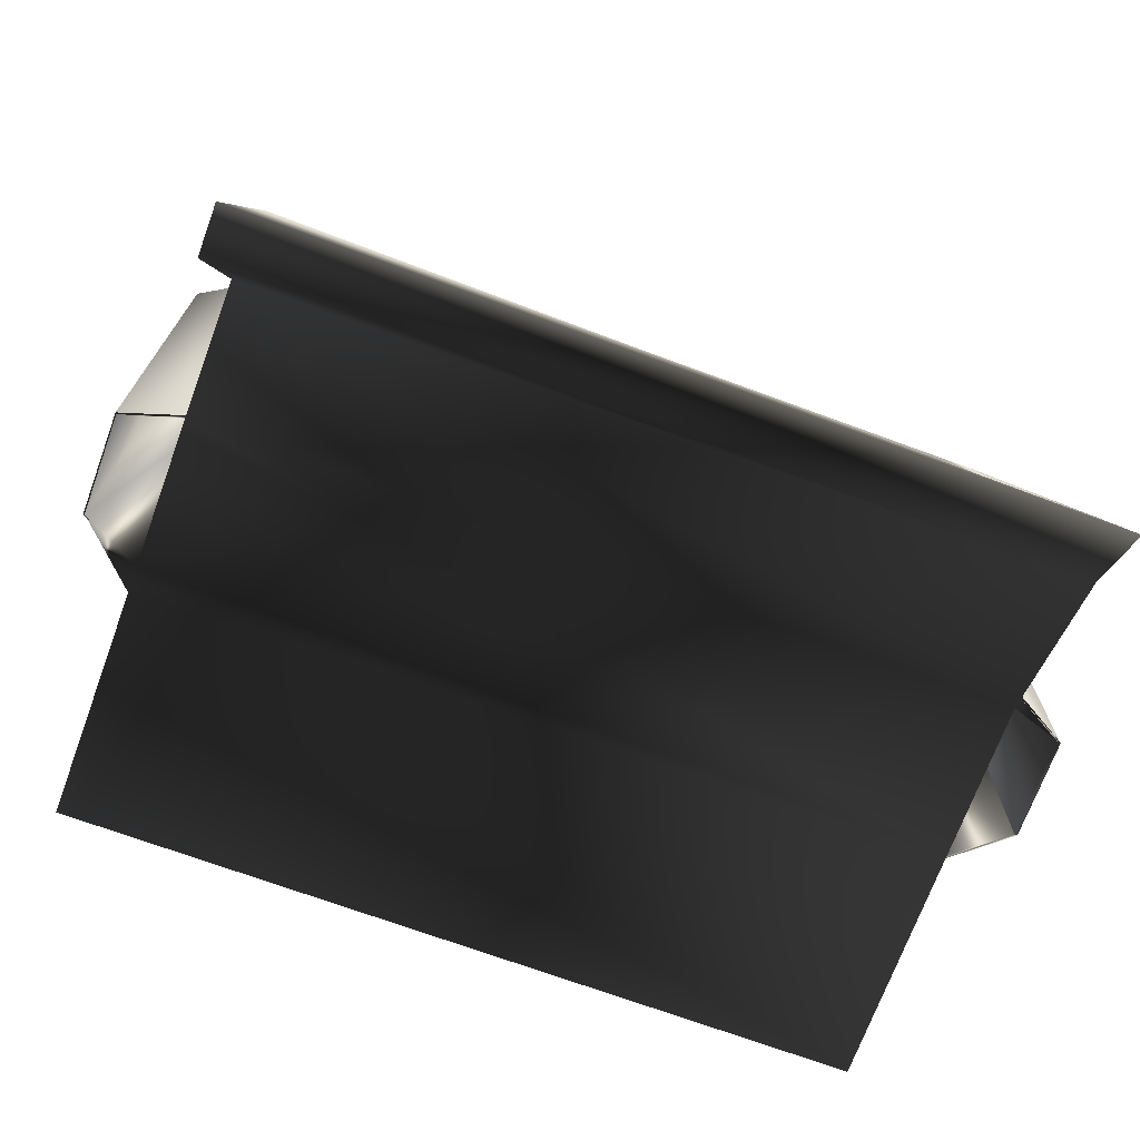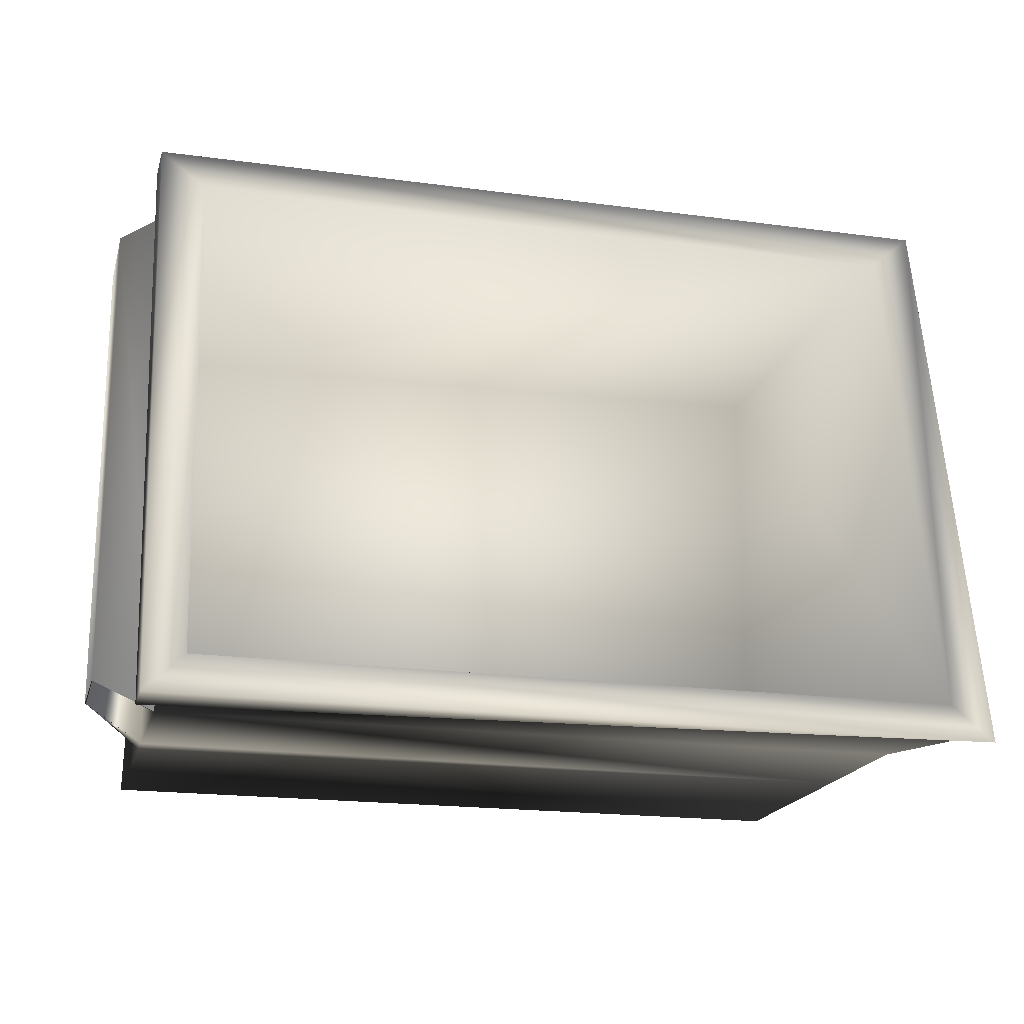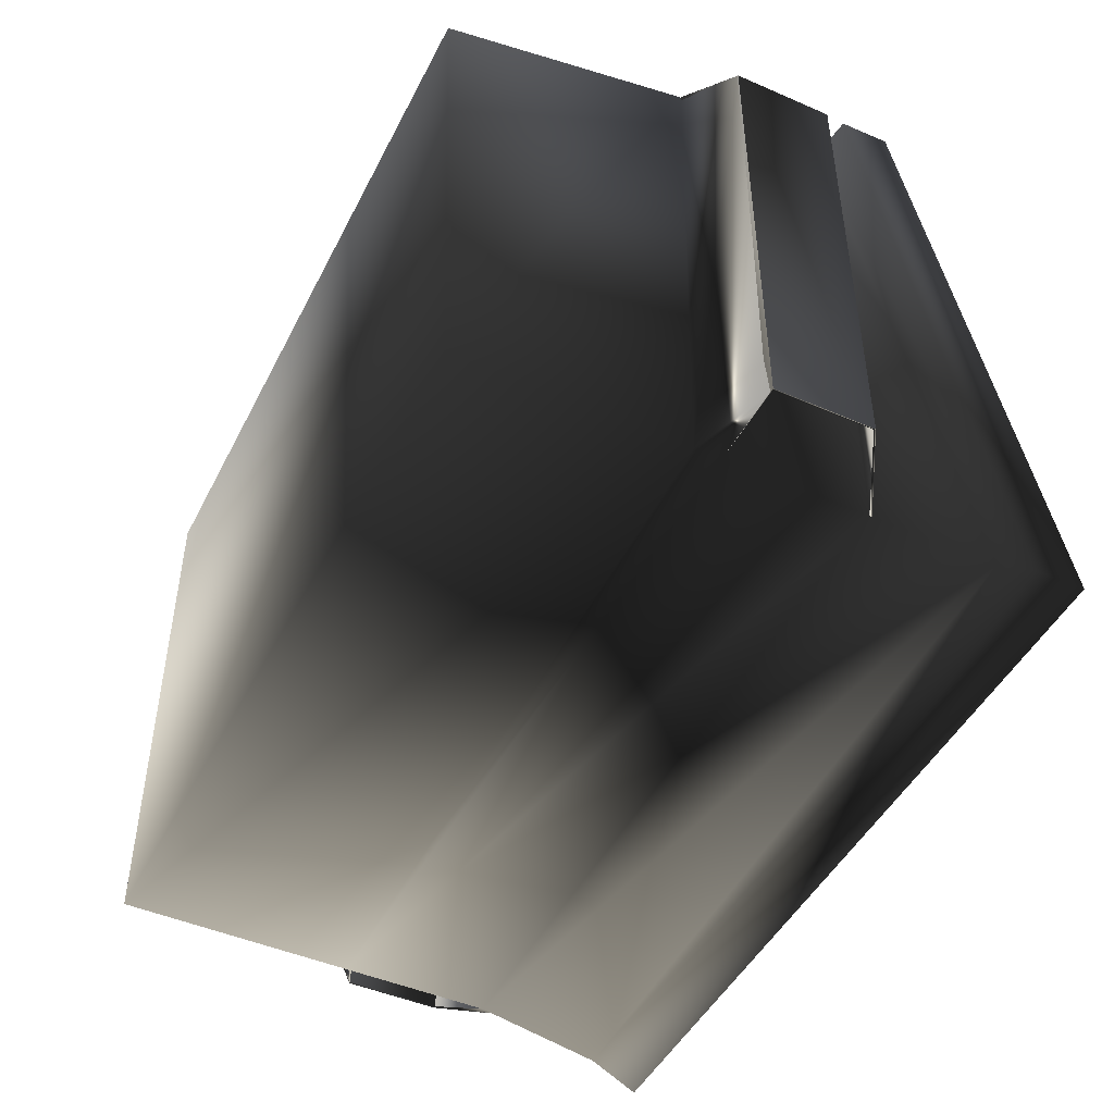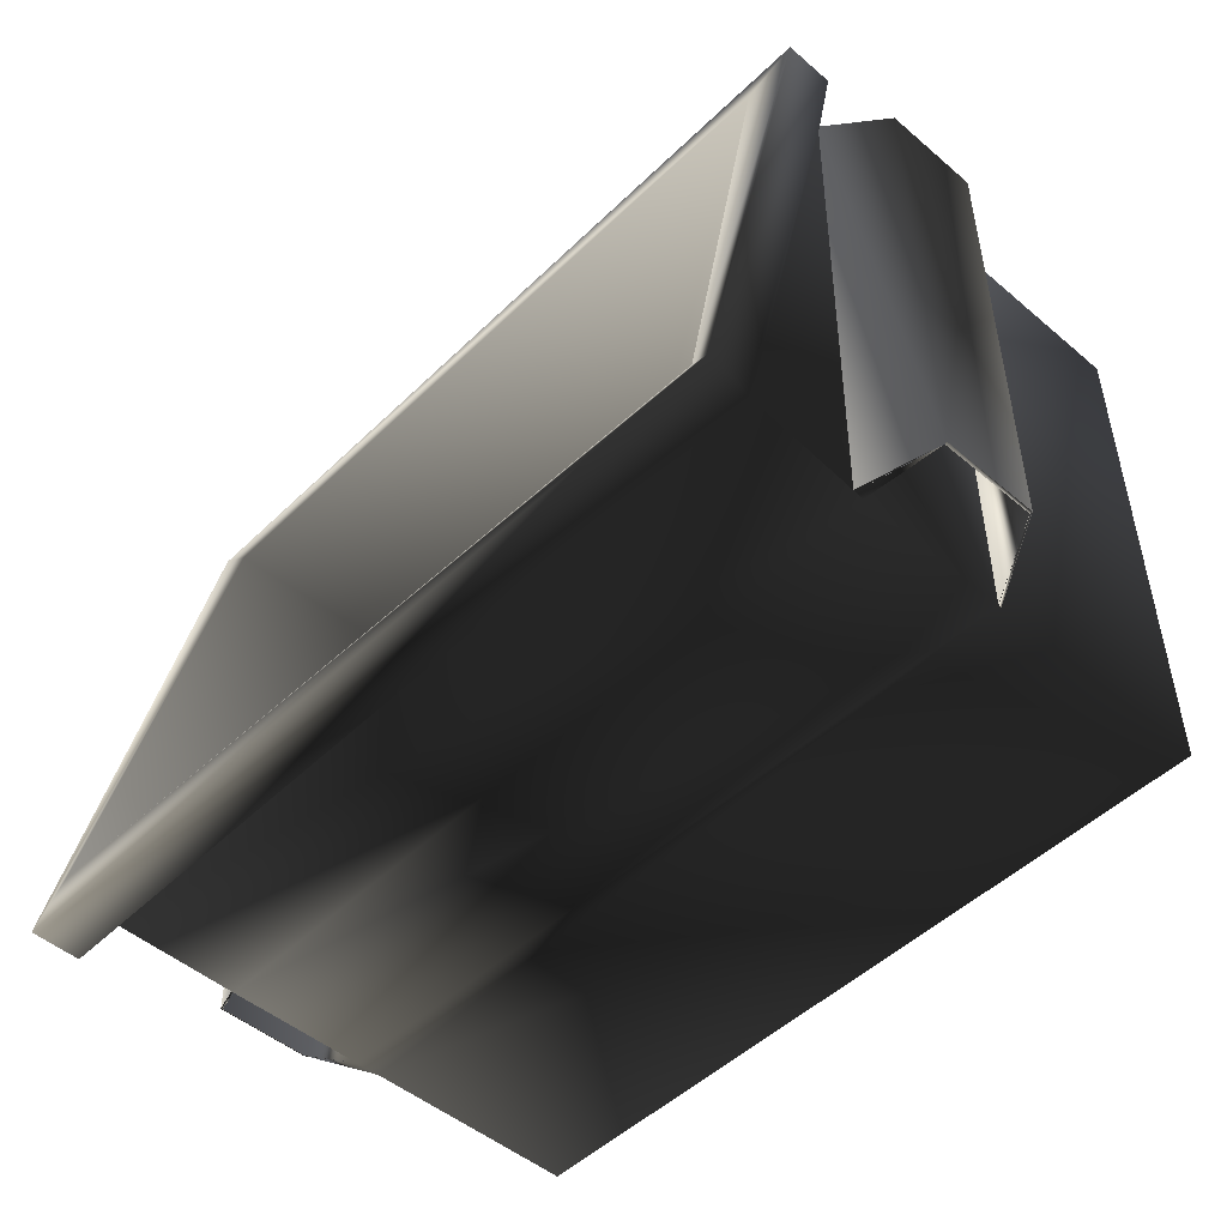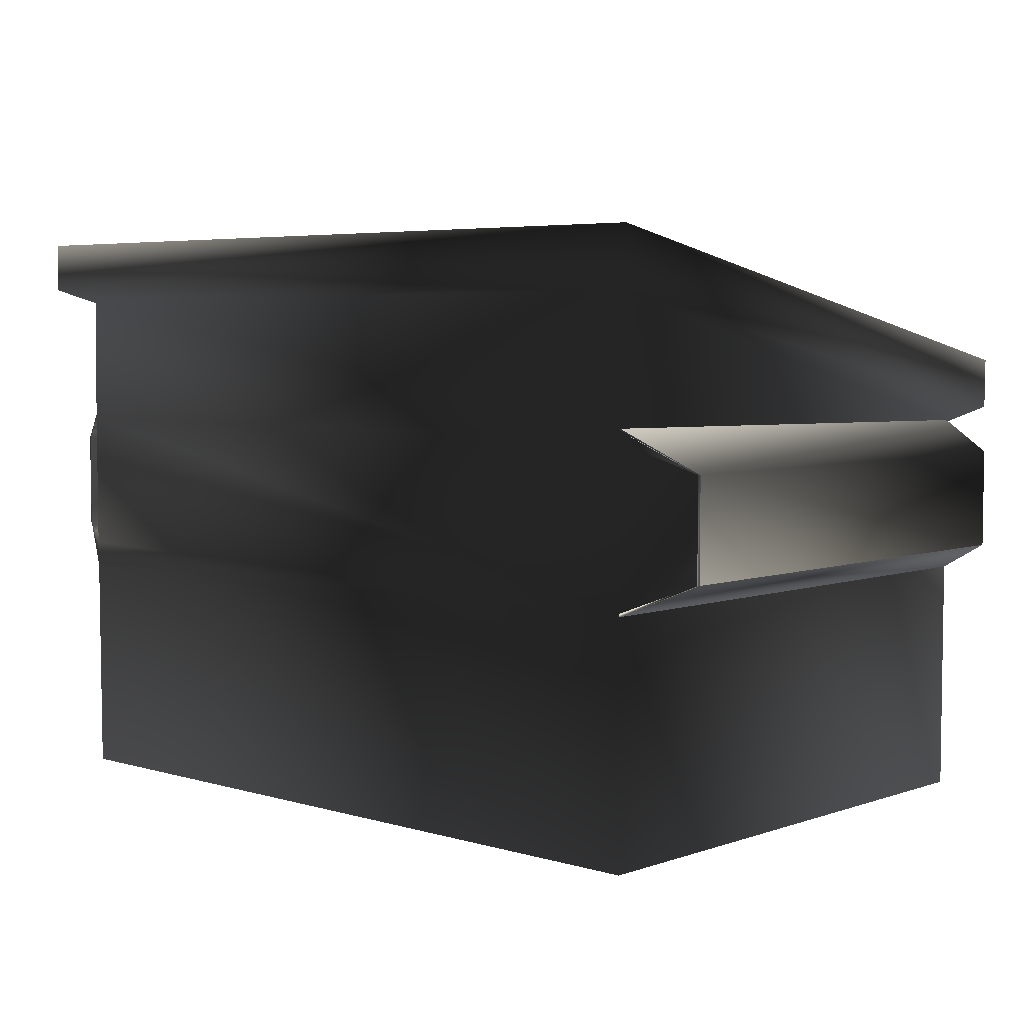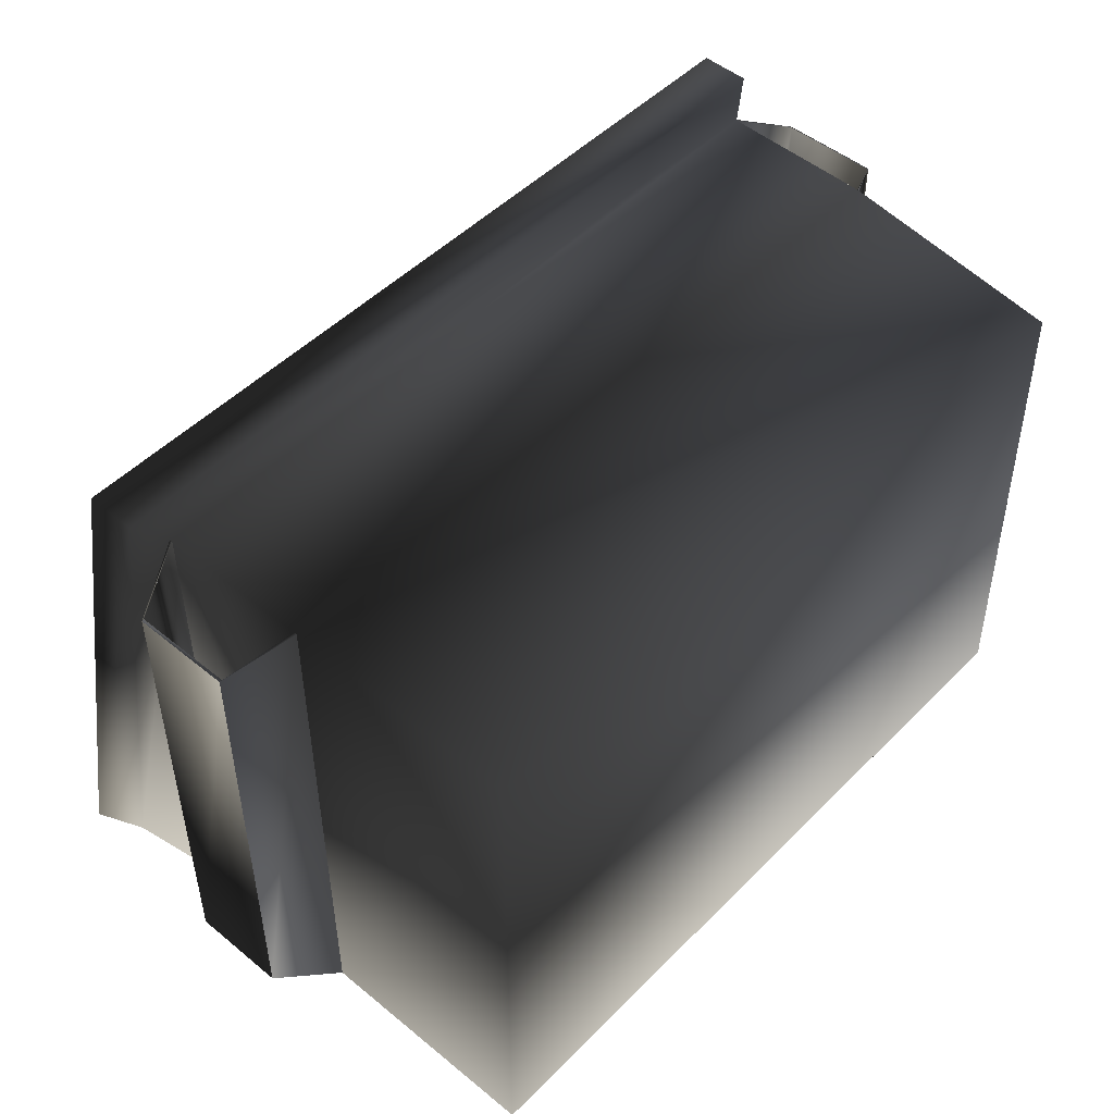
<metadata>
{"format":"obj","ext":"obj","renderer":"f3d","projection":"perspective","resolution":1024,"background":"white","views":[{"elev":-71.2,"azim":159.8,"up":"+Z"},{"elev":-18.9,"azim":165.6,"up":"+Z"},{"elev":-47.0,"azim":63.8,"up":"+Z"},{"elev":-49.2,"azim":-133.2,"up":"+Z"},{"elev":5.0,"azim":-137.2,"up":"+Y"},{"elev":49.3,"azim":-47.8,"up":"+Z"}]}
</metadata>
<code>
v -1.786 2.682 -1.336
v 1.778 2.65 -1.27
v 1.912 2.715 -1.403
v -1.72 2.068 1.205
v -1.786 2.682 -1.336
v -1.853 2.142 1.333
v 1.734 2.935 -1.231
v -1.853 2.94 -1.4
v 1.912 2.94 -1.4
v -1.692 2.857 -1.219
v 1.912 2.715 -1.403
v -1.786 2.682 -1.336
v 1.703 2.408 1.149
v 1.912 2.94 -1.4
v 1.912 2.368 1.336
v 1.734 2.935 -1.231
v 1.912 2.715 -1.403
v 1.912 2.142 1.333
v -1.643 2.408 1.148
v 1.912 2.368 1.336
v -1.853 2.368 1.336
v 1.703 2.408 1.149
v -1.853 2.142 1.333
v 1.912 2.142 1.333
v 1.78 2.068 1.205
v 1.912 2.715 -1.403
v 1.778 2.65 -1.27
v 1.912 2.142 1.333
v 1.78 2.068 1.205
v 1.781 1.422 -1.276
v 1.778 1.358 1.193
v 1.781 2.067 -1.275
v 2.05 1.941 1.07
v 1.781 2.067 -1.275
v 1.78 2.068 1.205
v 2.05 1.941 -1.118
v 2.05 1.941 1.07
v 1.78 2.08 1.205
v 2.05 1.49 1.07
v 2.049 1.501 -1.122
v 2.05 1.941 -1.118
v 2.05 1.941 1.07
v 1.78 1.305 -1.275
v 1.778 1.358 1.193
v -1.72 1.37 -1.275
v 1.781 2.067 -1.275
v -1.72 2.067 -1.275
v 1.781 1.422 -1.276
v 1.78 1.305 -1.275
v 2.049 1.501 -1.122
v -1.722 0.2867 -1.272
v 1.782 0.2867 -1.272
v -1.72 1.37 -1.275
v -1.72 2.067 -1.275
v 1.778 2.65 -1.27
v -1.786 2.682 -1.336
v 1.781 2.067 -1.275
v -1.72 2.067 -1.275
v -1.786 2.682 -1.336
v -1.725 2.114 -1.28
v 1.78 2.068 1.205
v -1.853 2.142 1.333
v 1.912 2.142 1.333
v -1.72 2.068 1.205
v -1.72 1.372 1.207
v 1.663 0.2648 1.148
v -1.722 0.2867 1.204
v 1.778 1.358 1.193
v 1.778 1.358 1.193
v 2.049 1.501 -1.122
v 2.05 1.49 1.07
v 1.781 1.422 -1.276
v 2.055 1.499 -1.118
v 1.778 1.358 1.193
v 2.054 1.492 1.07
v 1.78 2.068 1.205
v -1.72 1.372 1.207
v -1.72 2.068 1.205
v 1.778 1.358 1.193
v 1.78 2.068 1.205
v 1.778 2.65 -1.27
v 1.781 2.067 -1.275
v -1.722 0.2867 -1.272
v 1.663 0.2648 1.148
v 1.782 0.2867 -1.272
v -1.722 0.2867 1.204
v -1.853 2.94 -1.4
v -1.853 2.142 1.333
v -1.786 2.682 -1.336
v -1.853 2.368 1.336
v -1.692 2.857 -1.219
v -1.643 2.408 1.148
v -1.853 2.368 1.336
v -1.853 2.94 -1.4
v -1.72 1.37 -1.275
v -1.722 0.2867 1.204
v -1.722 0.2867 -1.272
v -1.72 1.372 1.207
v -1.72 2.068 1.205
v -1.72 1.37 -1.275
v -1.72 2.067 -1.275
v -1.72 1.372 1.207
v -1.72 2.068 1.205
v -1.725 2.114 -1.28
v -1.999 1.941 -1.118
v -1.999 1.941 1.07
v -1.72 2.068 1.205
v -1.725 2.114 -1.28
v -1.786 2.682 -1.336
v -1.72 2.067 -1.275
v -1.72 2.067 -1.275
v -1.999 1.941 1.07
v -1.999 1.941 -1.118
v -1.72 2.068 1.205
v -1.999 1.496 1.07
v -1.999 1.495 -1.118
v -1.72 1.37 -1.275
v -1.72 1.372 1.207
v -1.72 1.372 1.207
v -1.72 1.37 -1.275
v -1.999 1.495 -1.118
v -1.999 1.496 1.07
v 1.778 1.358 1.193
v 1.782 0.2867 -1.272
v 1.663 0.2648 1.148
v 1.78 1.305 -1.275
v 1.734 2.935 -1.231
v 1.703 2.408 1.149
v 1.58 0.4206 1.088
v 1.693 0.4414 -1.211
v -1.643 2.408 1.148
v -1.636 0.4414 1.141
v 1.58 0.4206 1.088
v 1.703 2.408 1.149
v -1.692 2.857 -1.219
v 1.734 2.935 -1.231
v 1.693 0.4414 -1.211
v -1.636 0.4414 -1.211
v -1.692 2.857 -1.219
v -1.636 0.4414 -1.211
v -1.636 0.4414 1.141
v -1.643 2.408 1.148
v -1.636 0.4414 -1.211
v 1.693 0.4414 -1.211
v 1.58 0.4206 1.088
v -1.636 0.4414 1.141
v -2.012 1.941 -1.118
v -2.011 1.495 -1.118
v -2.011 1.496 1.07
v -2.012 1.941 1.07
v -1.72 2.078 1.205
v -1.725 2.124 -1.28
v -2.012 1.941 -1.118
v -2.012 1.941 1.07
v -1.72 2.068 1.205
v -1.72 2.078 1.205
v -2.012 1.941 1.07
v -1.999 1.941 1.07
v -1.999 1.496 1.07
v -2.011 1.496 1.07
v -2.012 1.941 1.07
v -1.999 1.941 1.07
v -1.725 2.114 -1.28
v -1.725 2.124 -1.28
v -2.012 1.941 -1.118
v -1.999 1.495 -1.118
v -1.999 1.941 -1.118
v -2.011 1.495 -1.118
v -1.72 1.356 -1.275
v -2.011 1.495 -1.118
v -1.72 1.37 -1.275
v -1.72 2.067 -1.275
v -1.725 2.114 -1.28
v -1.999 1.941 -1.118
v -2.011 1.495 -1.118
v -2.011 1.496 1.07
v -1.72 1.358 1.207
v -1.72 1.356 -1.275
v -1.72 1.358 1.207
v -2.011 1.496 1.07
v -1.999 1.496 1.07
v -1.72 1.358 1.207
v -1.999 1.496 1.07
v -1.72 1.372 1.207
v 2.054 1.947 1.07
v 1.78 2.08 1.205
v 1.781 2.08 -1.275
v 2.054 1.947 -1.118
v 2.05 1.941 1.07
v 1.78 2.08 1.205
v 2.054 1.947 1.07
v 2.054 1.492 1.07
v 2.054 1.947 -1.118
v 2.055 1.499 -1.118
v 2.054 1.947 1.07
v 2.05 1.49 1.07
v 2.054 1.492 1.07
v 2.054 1.947 1.07
v 2.05 1.941 1.07
v 2.05 1.941 -1.118
v 1.781 2.067 -1.275
v 1.781 2.08 -1.275
v 2.054 1.947 -1.118
v 1.778 1.358 1.193
v 1.778 1.358 1.193
v 2.05 1.49 1.07
v 1.778 1.358 1.193
v 2.05 1.49 1.07
v 2.054 1.492 1.07
v 2.049 1.501 -1.122
v 2.05 1.941 -1.118
v 2.054 1.947 -1.118
v 2.055 1.499 -1.118
v 1.781 1.422 -1.276
v 2.049 1.501 -1.122
v 2.055 1.499 -1.118
g Trash_t1(Clone)_35988_718
f 1 3 2
f 4 6 5
f 7 9 8
f 8 10 7
f 8 9 11
f 11 12 8
f 13 15 14
f 14 16 13
f 17 14 15
f 15 18 17
f 19 21 20
f 20 22 19
f 20 21 23
f 23 24 20
f 25 27 26
f 26 28 25
f 29 31 30
f 30 32 29
f 33 35 34
f 34 36 33
f 37 38 35
f 39 41 40
f 41 39 42
f 43 40 39
f 39 44 43
f 45 47 46
f 46 48 45
f 45 48 49
f 50 49 48
f 49 52 51
f 51 53 49
f 54 56 55
f 55 57 54
f 58 60 59
f 61 63 62
f 62 64 61
f 65 67 66
f 66 68 65
f 69 71 70
f 70 72 69
f 73 72 74
f 74 75 73
f 76 78 77
f 77 79 76
f 80 82 81
f 83 85 84
f 84 86 83
f 87 89 88
f 88 90 87
f 90 92 91
f 91 94 93
f 95 97 96
f 96 98 95
f 99 101 100
f 100 102 99
f 103 105 104
f 103 106 105
f 107 109 108
f 110 107 108
f 111 113 112
f 112 114 111
f 115 113 112
f 113 115 116
f 115 117 116
f 117 115 118
f 119 121 120
f 121 119 122
f 123 125 124
f 124 126 123
f 127 129 128
f 127 130 129
f 131 133 132
f 131 134 133
f 135 137 136
f 135 138 137
f 139 141 140
f 139 142 141
f 143 145 144
f 143 146 145
f 147 149 148
f 149 147 150
f 151 153 152
f 151 154 153
f 155 157 156
f 155 158 157
f 159 161 160
f 159 162 161
f 163 165 164
f 166 165 167
f 166 168 165
f 169 166 170
f 169 171 166
f 172 174 173
f 175 177 176
f 177 175 178
f 179 181 180
f 182 184 183
f 185 187 186
f 187 185 188
f 189 191 190
f 192 194 193
f 193 195 192
f 196 198 197
f 196 199 198
f 200 202 201
f 200 203 202
f 204 206 205
f 207 209 208
f 210 212 211
f 210 213 212
f 214 216 215

</code>
